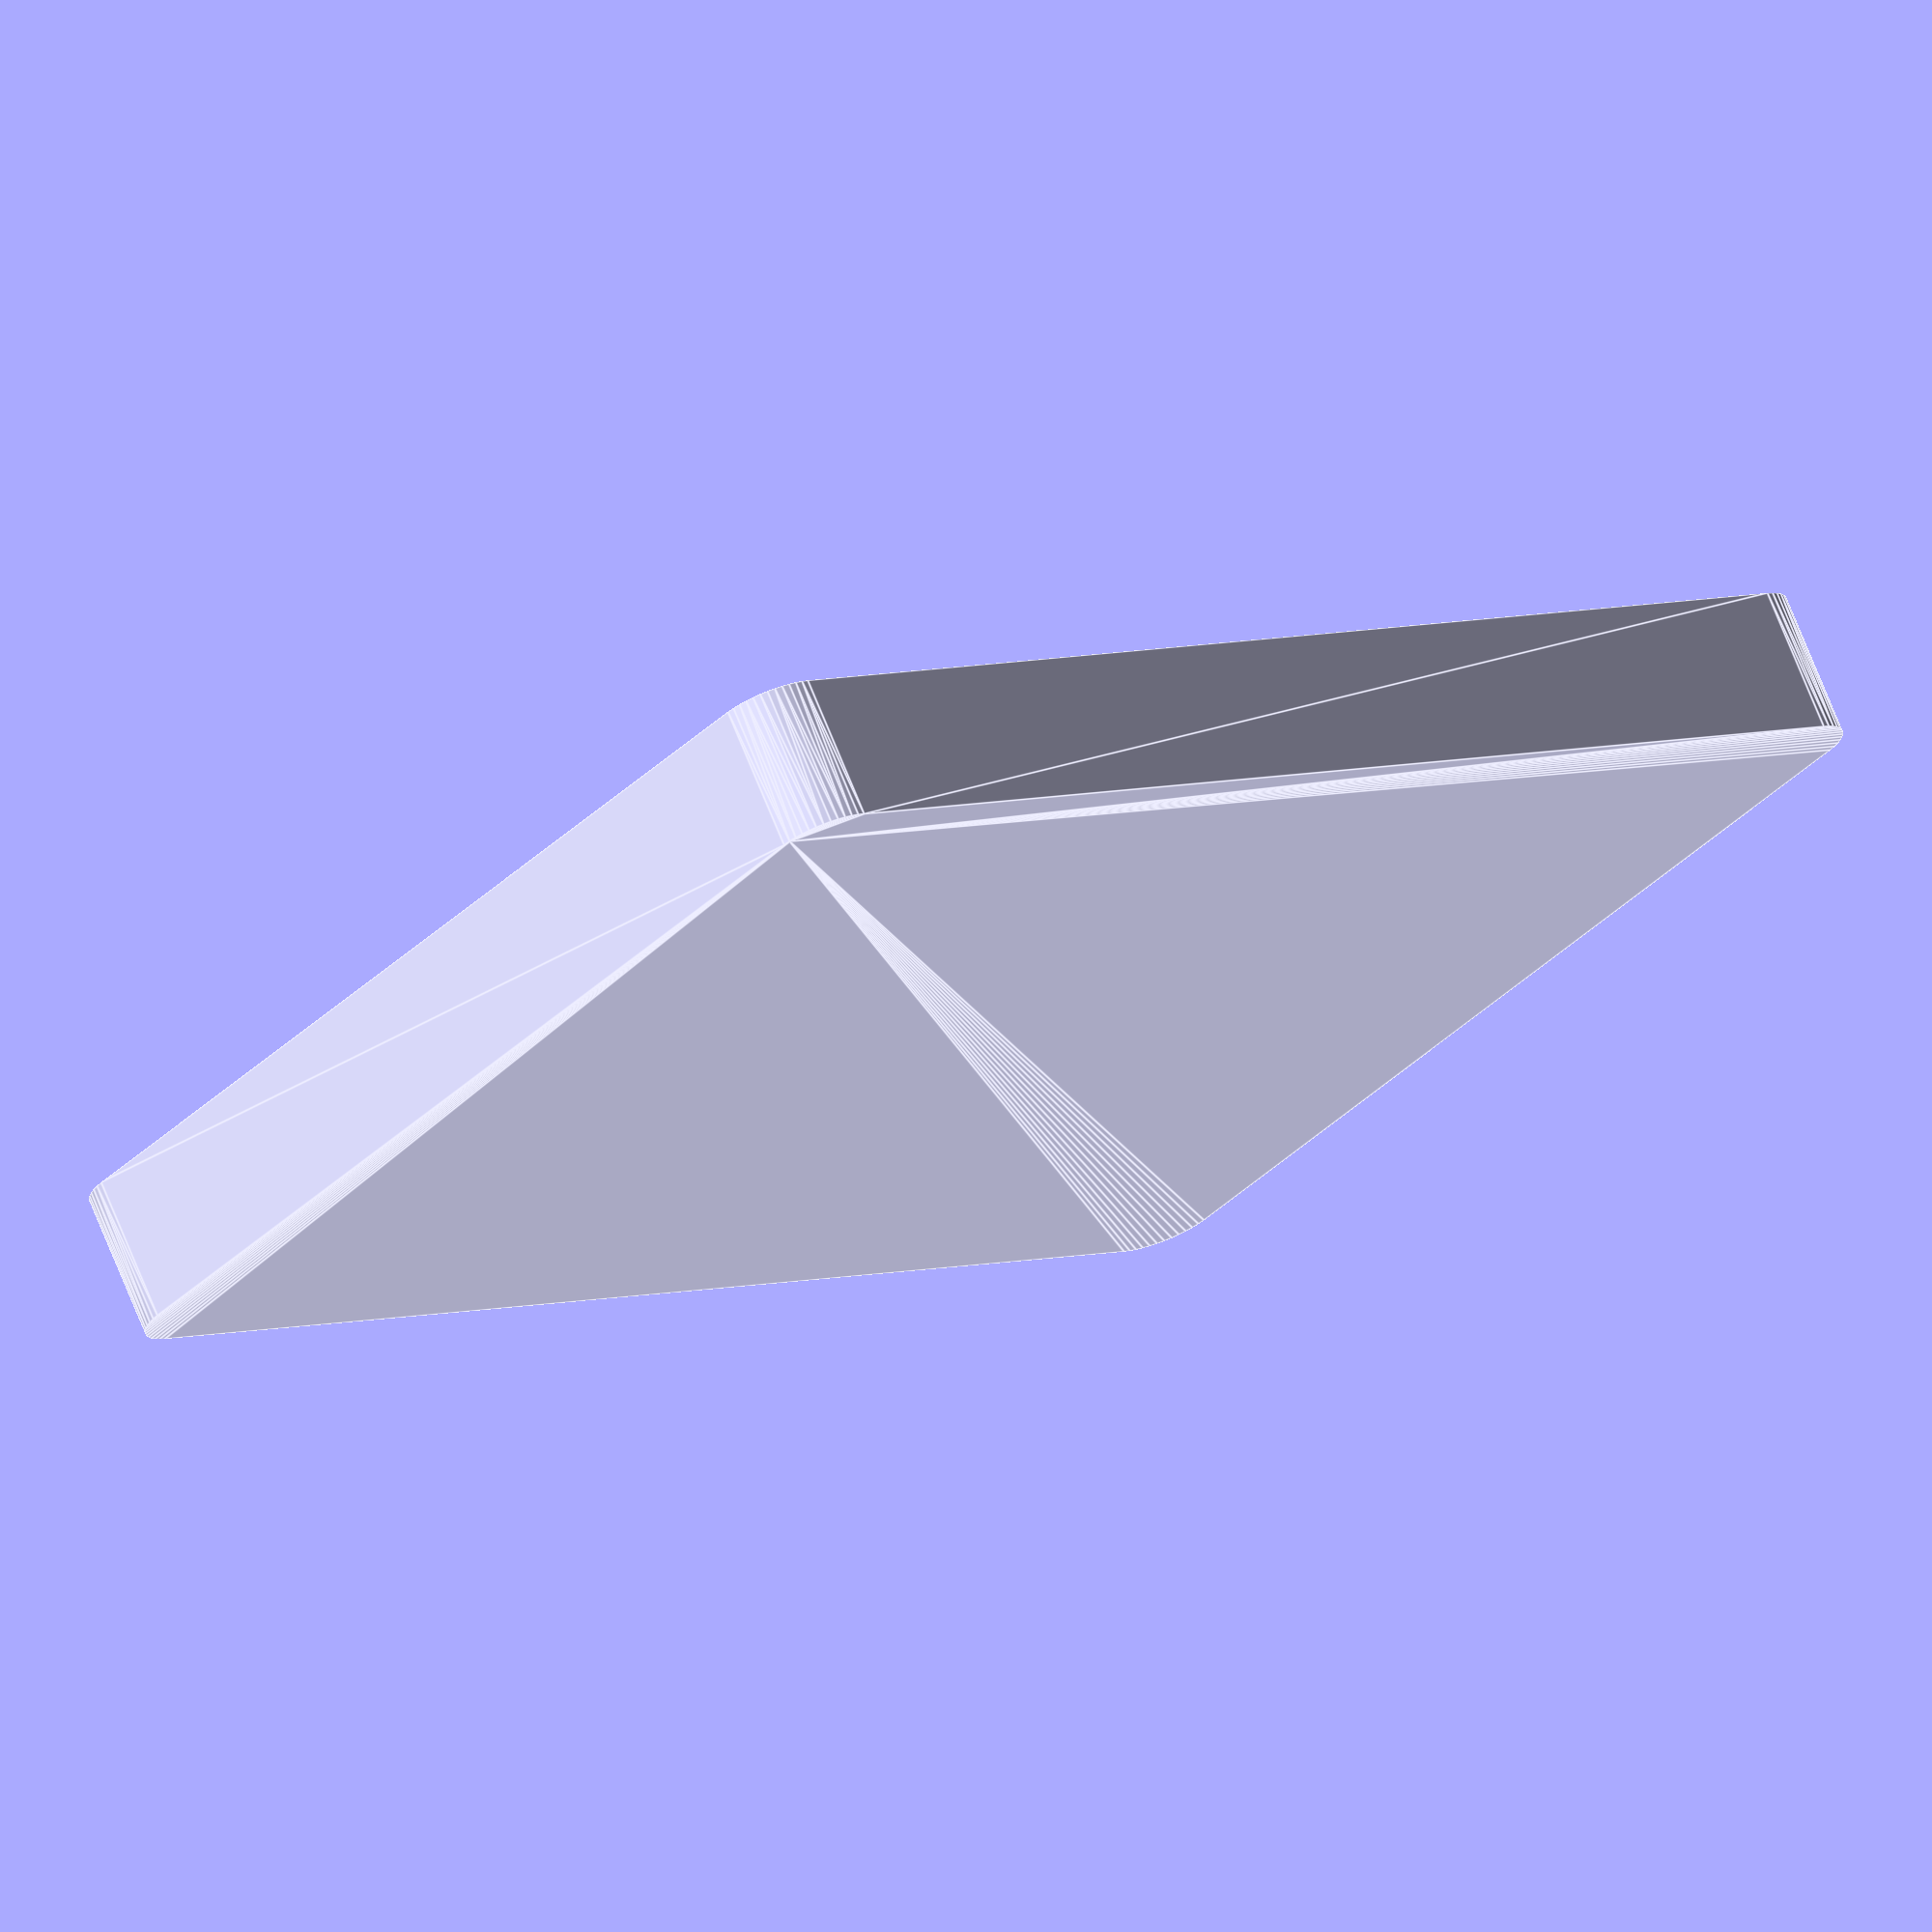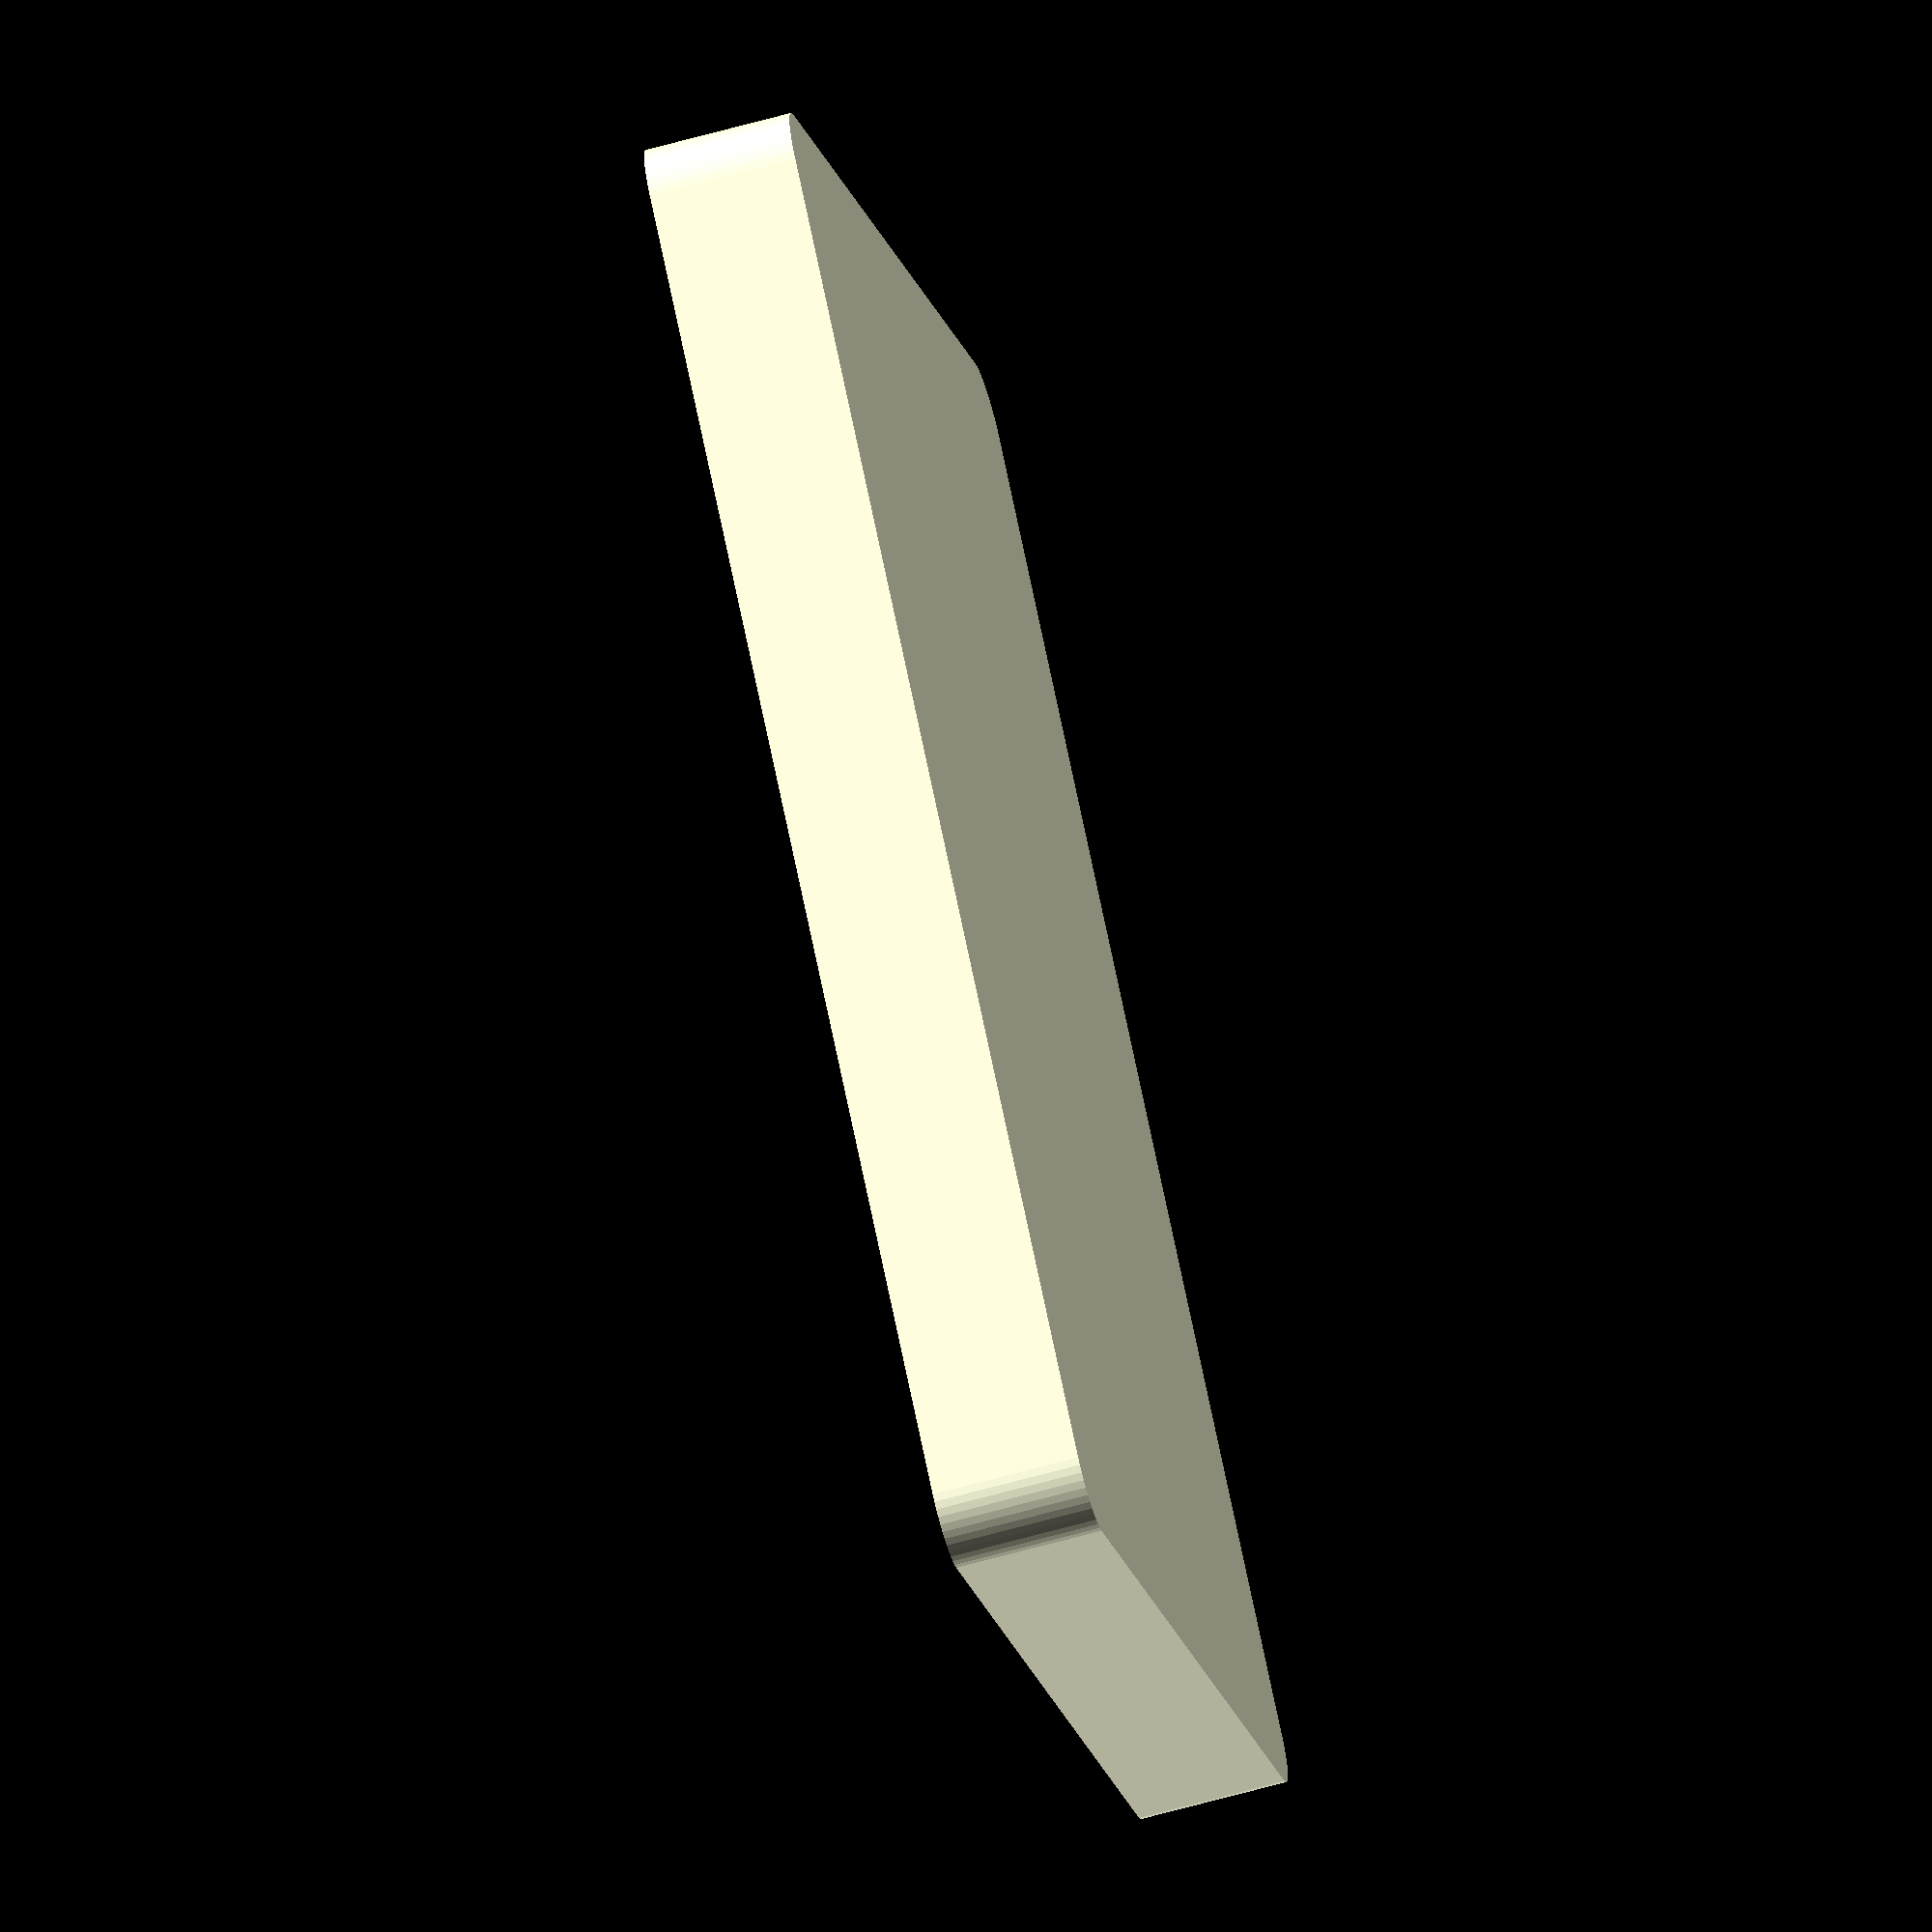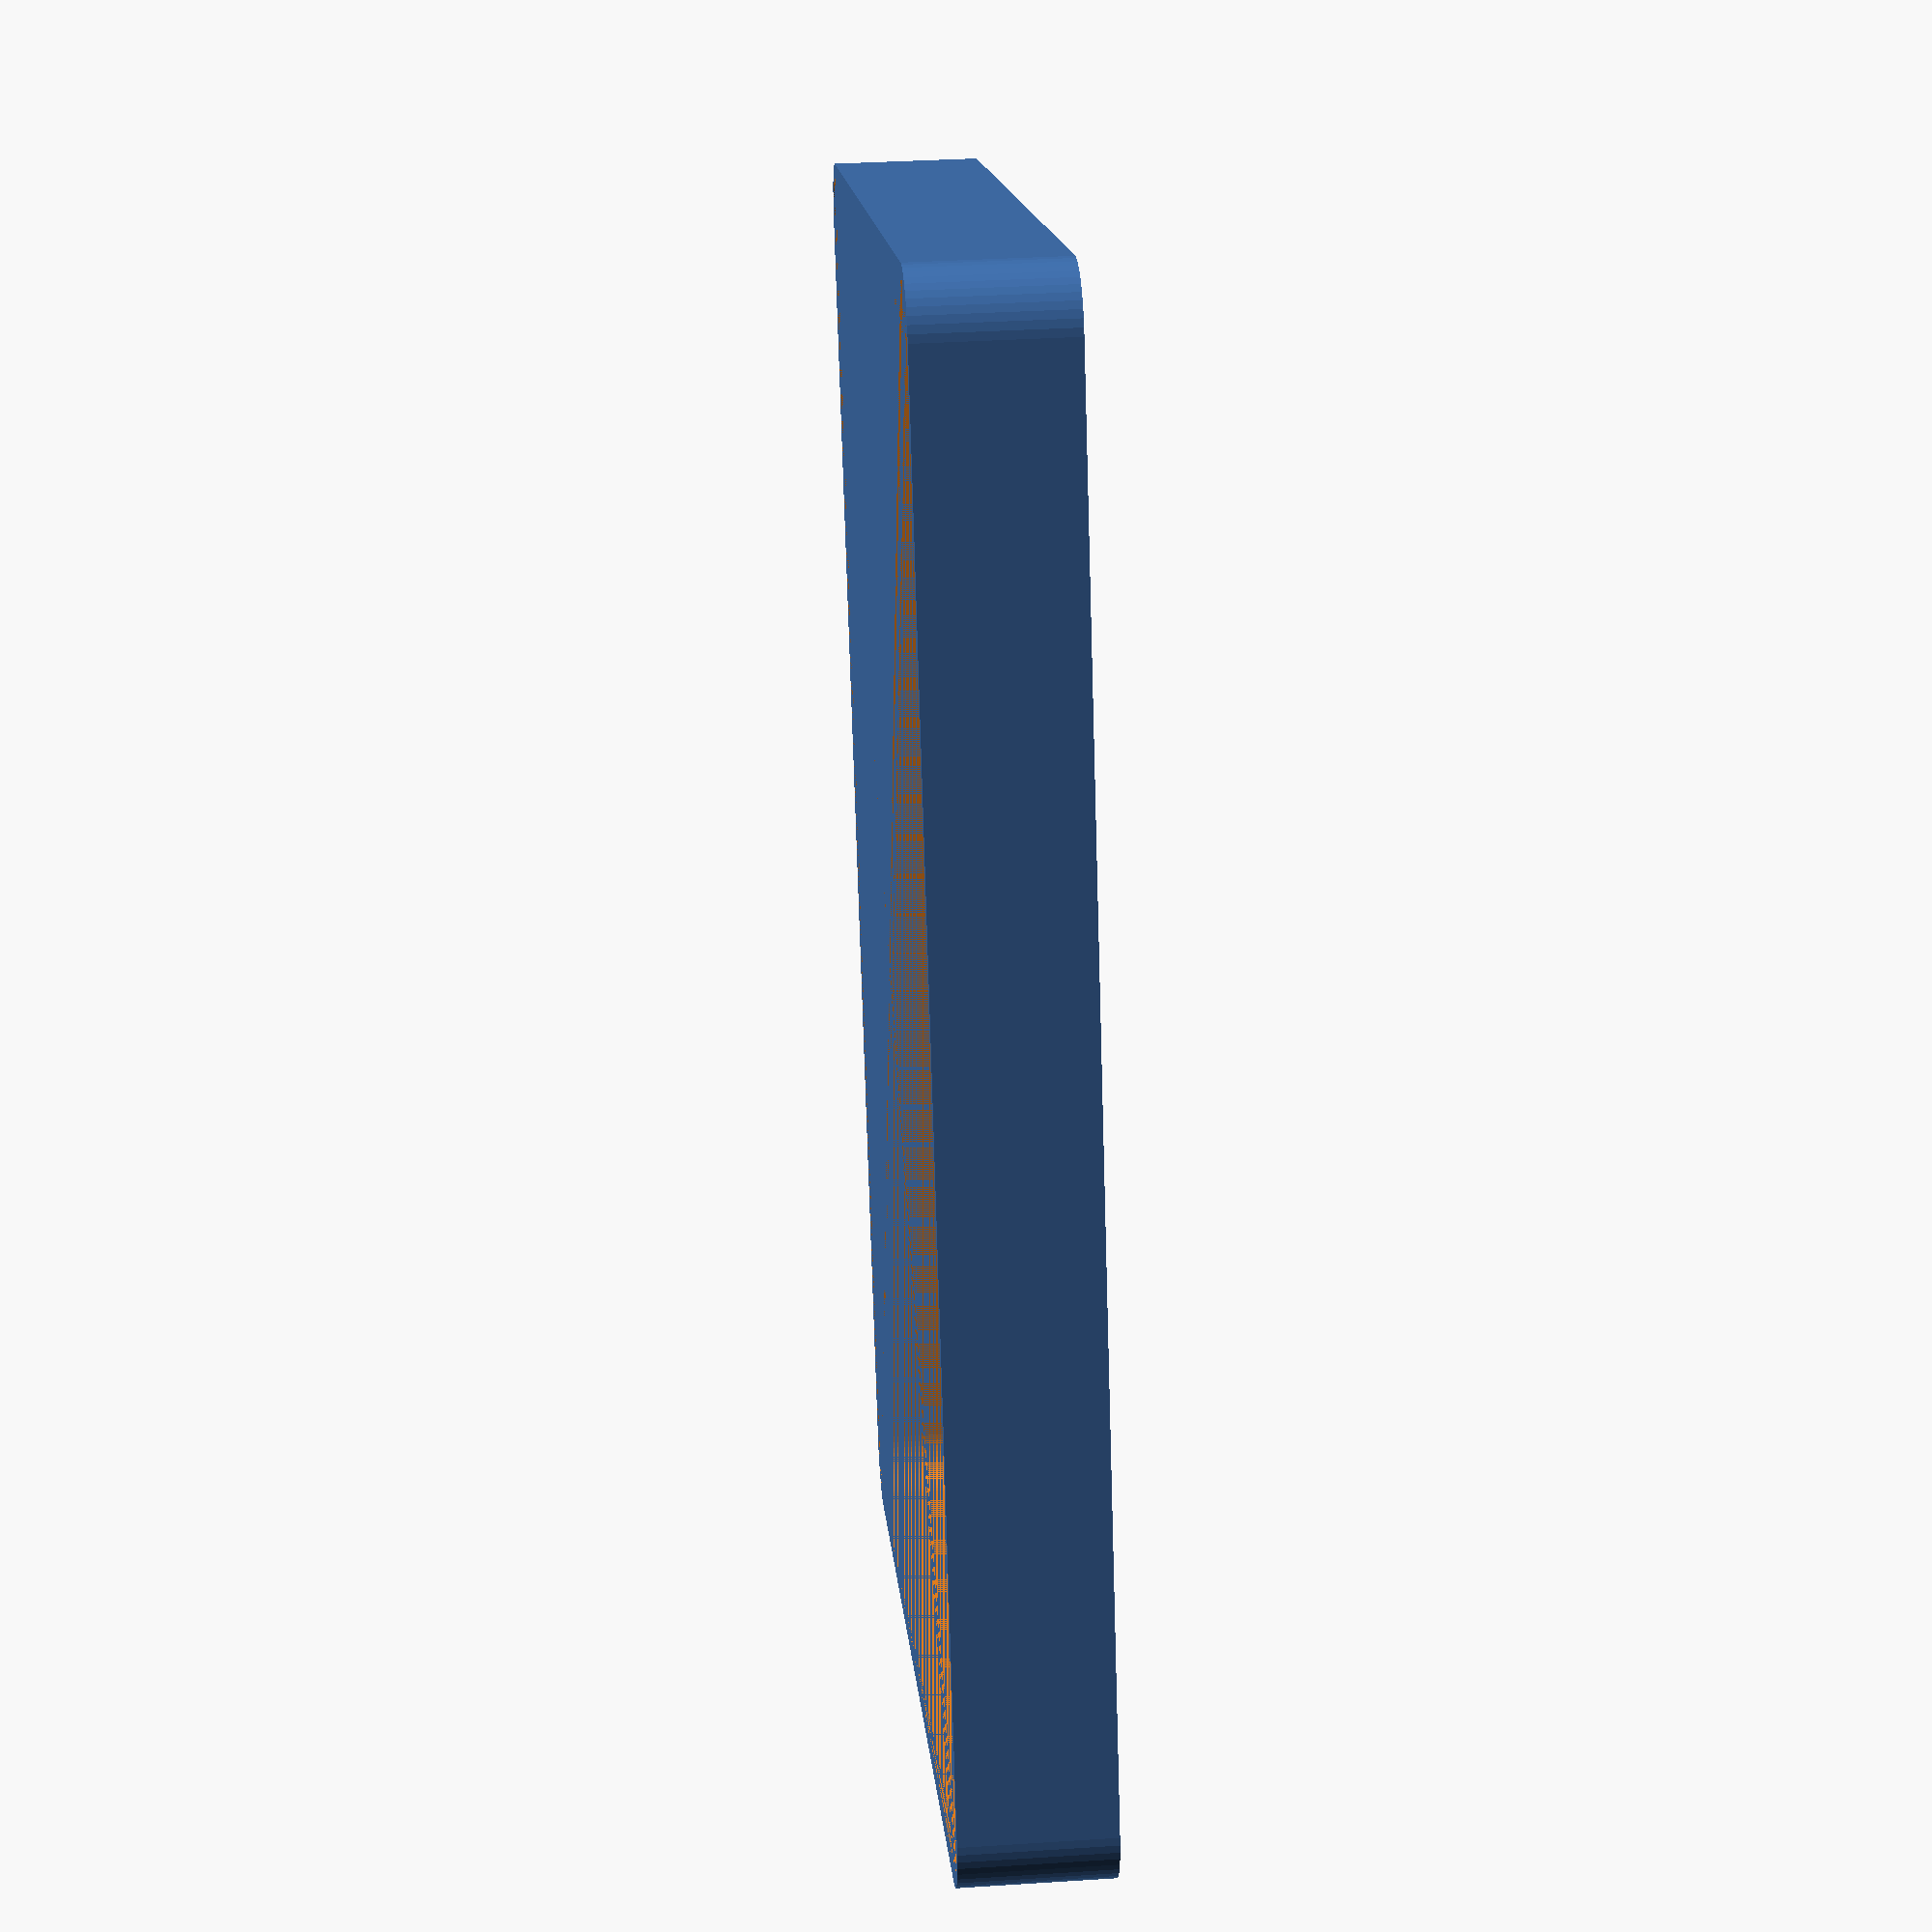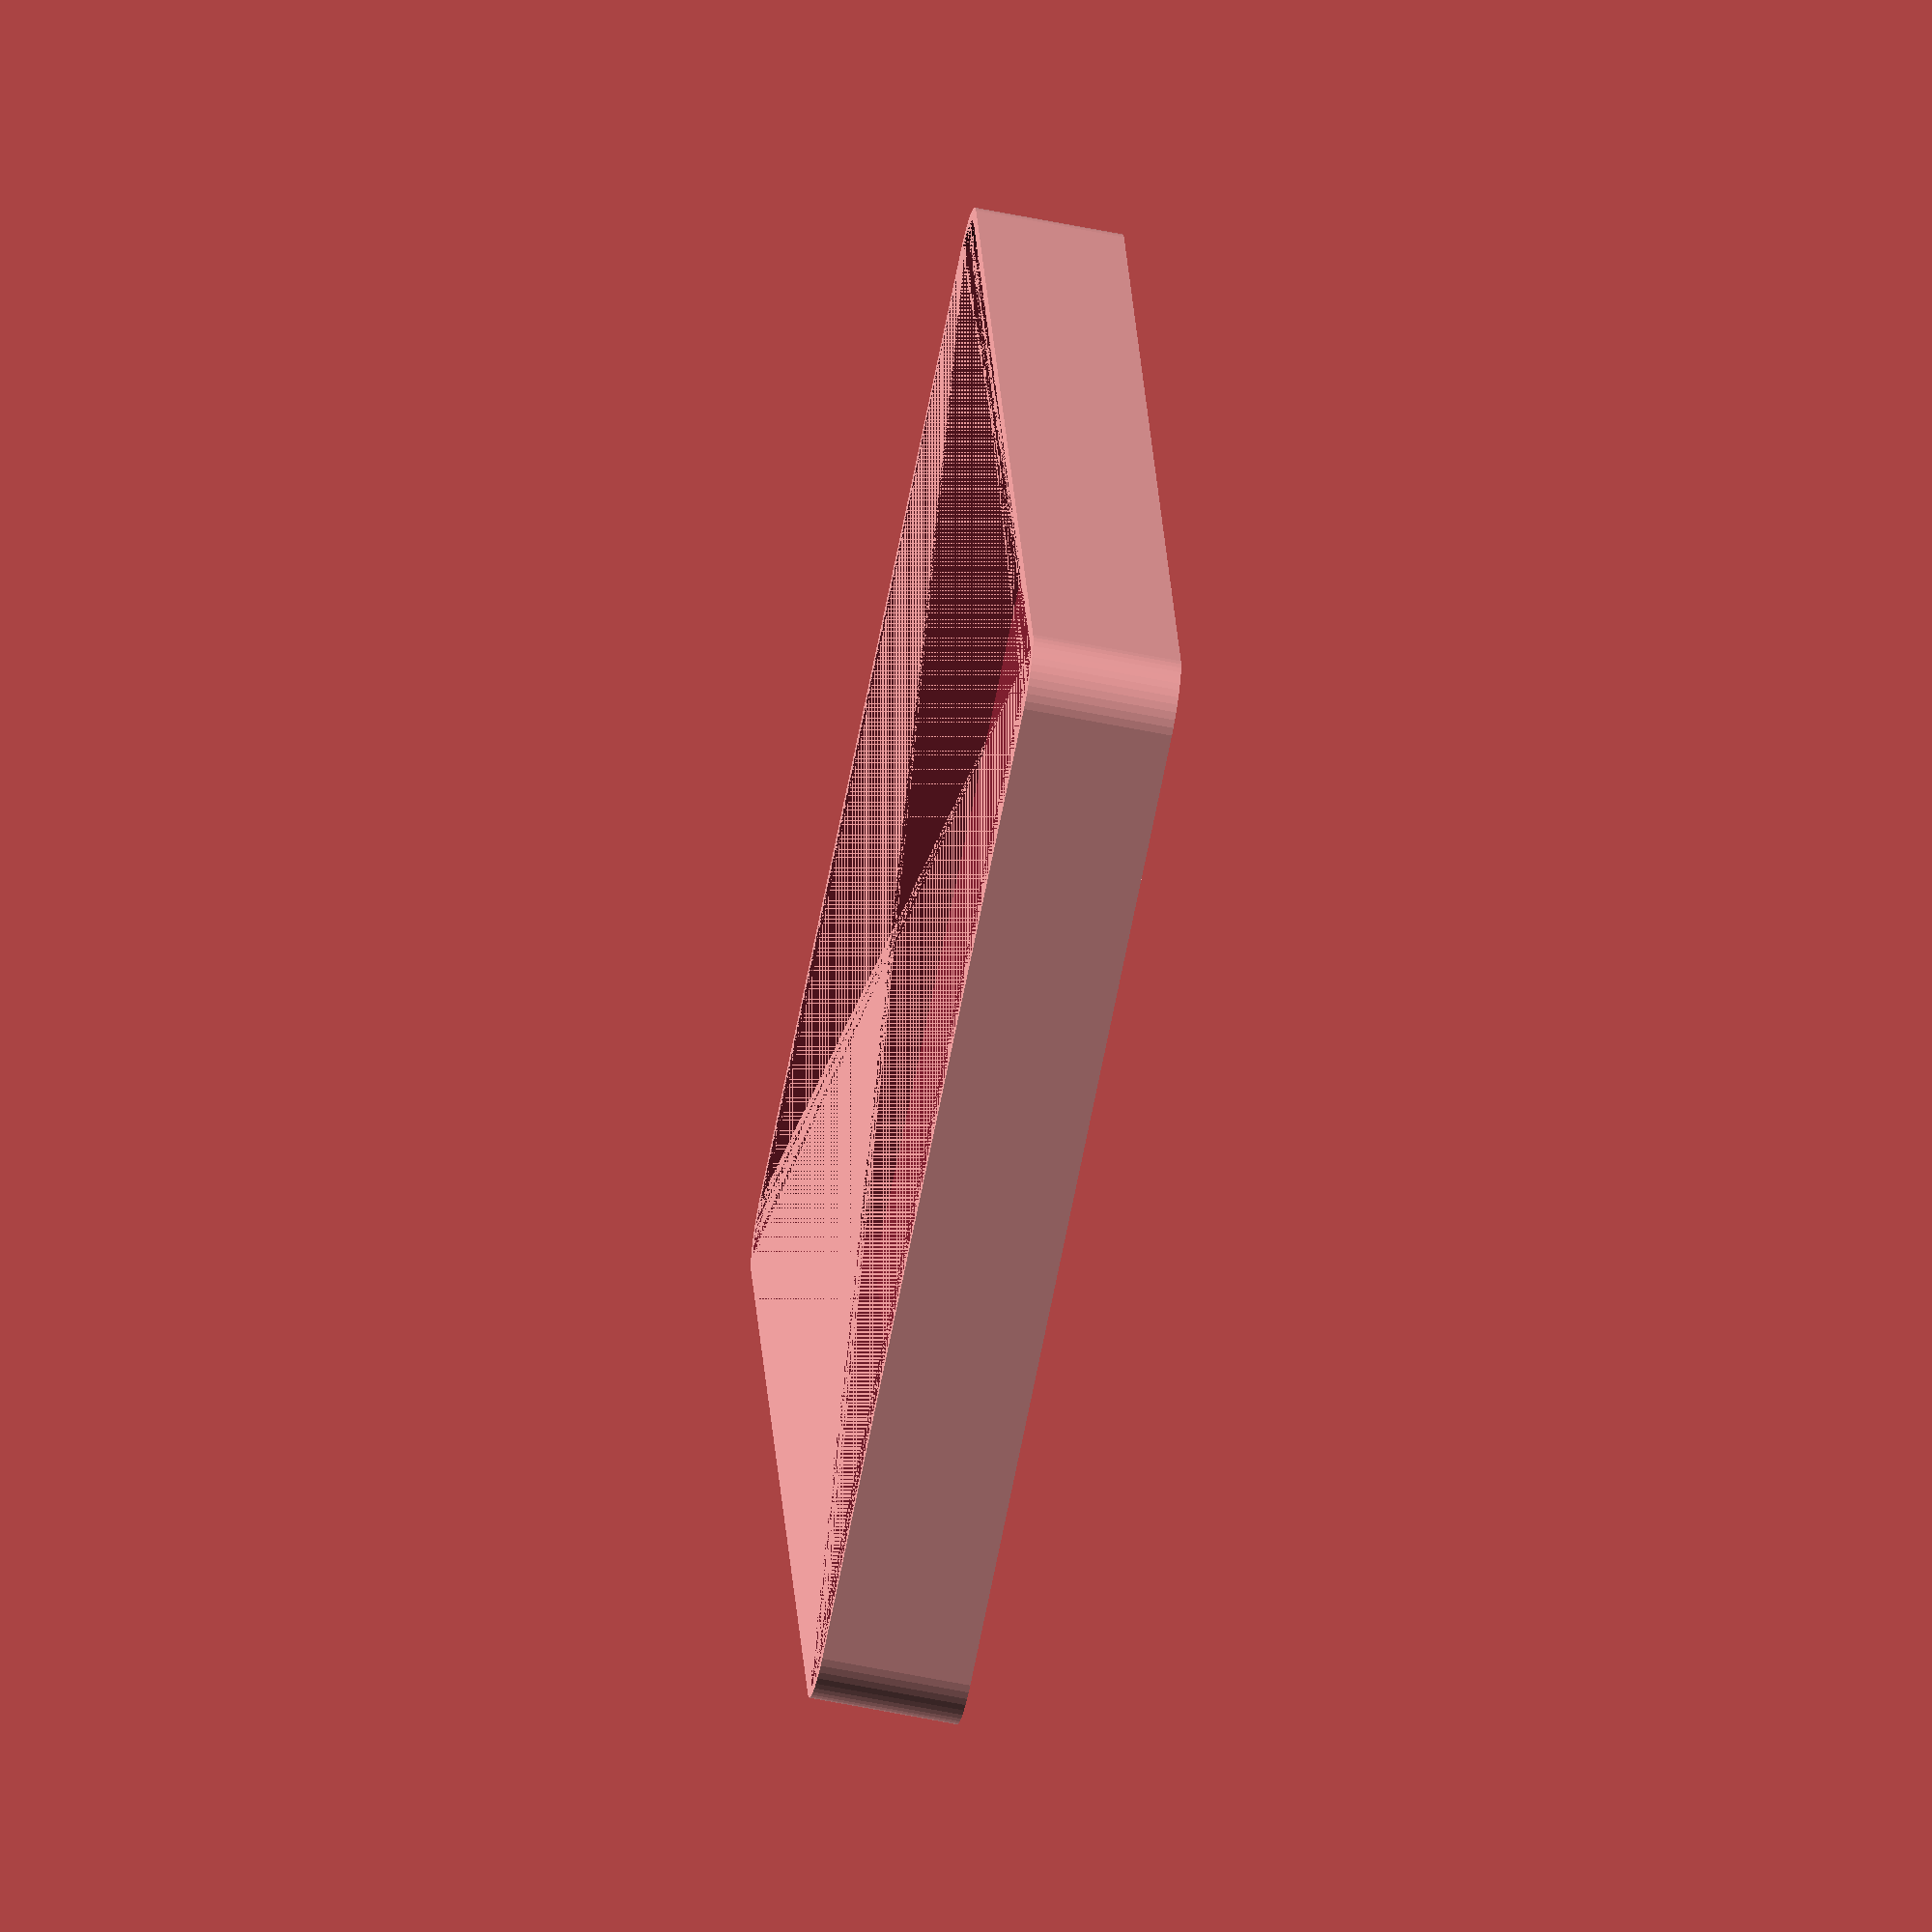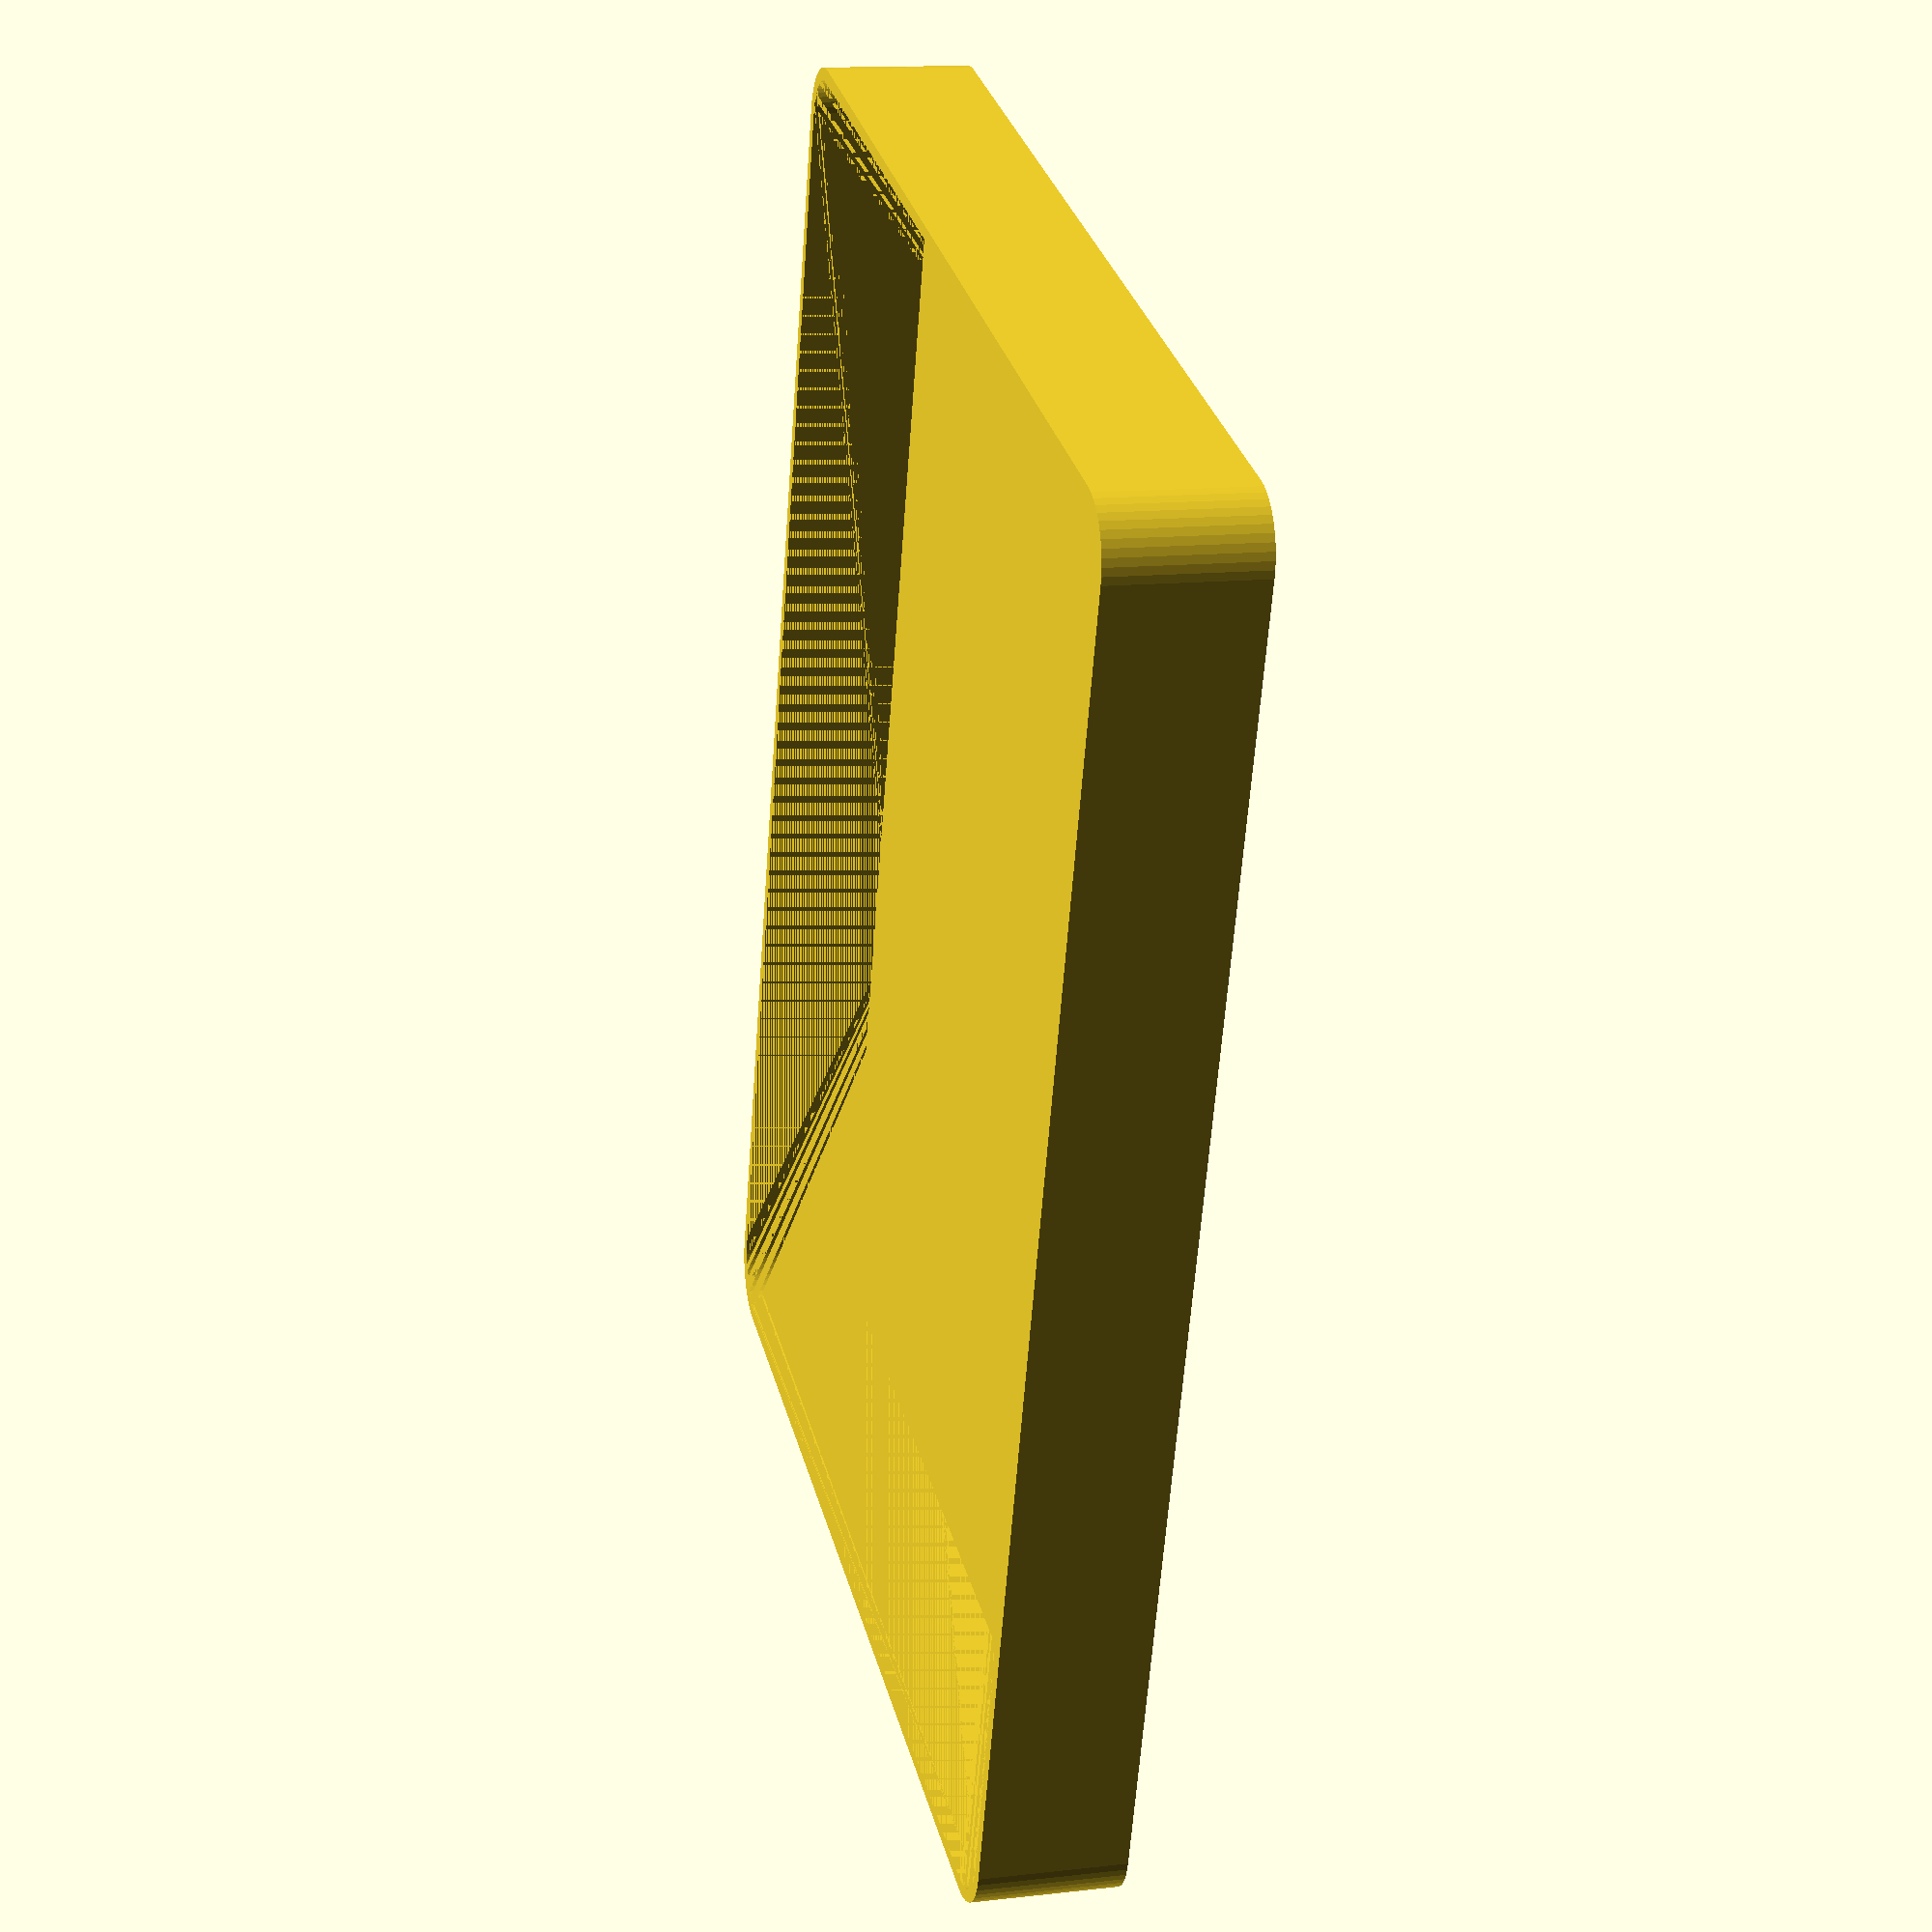
<openscad>
$fn = 50;


difference() {
	union() {
		hull() {
			translate(v = [-40.0000000000, 55.0000000000, 0]) {
				cylinder(h = 12, r = 5);
			}
			translate(v = [40.0000000000, 55.0000000000, 0]) {
				cylinder(h = 12, r = 5);
			}
			translate(v = [-40.0000000000, -55.0000000000, 0]) {
				cylinder(h = 12, r = 5);
			}
			translate(v = [40.0000000000, -55.0000000000, 0]) {
				cylinder(h = 12, r = 5);
			}
		}
	}
	union() {
		translate(v = [0, 0, 2]) {
			hull() {
				translate(v = [-40.0000000000, 55.0000000000, 0]) {
					cylinder(h = 10, r = 4);
				}
				translate(v = [40.0000000000, 55.0000000000, 0]) {
					cylinder(h = 10, r = 4);
				}
				translate(v = [-40.0000000000, -55.0000000000, 0]) {
					cylinder(h = 10, r = 4);
				}
				translate(v = [40.0000000000, -55.0000000000, 0]) {
					cylinder(h = 10, r = 4);
				}
			}
		}
	}
}
</openscad>
<views>
elev=287.7 azim=228.3 roll=158.1 proj=o view=edges
elev=244.2 azim=48.6 roll=74.2 proj=o view=wireframe
elev=145.8 azim=340.0 roll=95.0 proj=p view=solid
elev=240.7 azim=168.3 roll=101.7 proj=o view=wireframe
elev=166.6 azim=196.8 roll=104.4 proj=p view=solid
</views>
